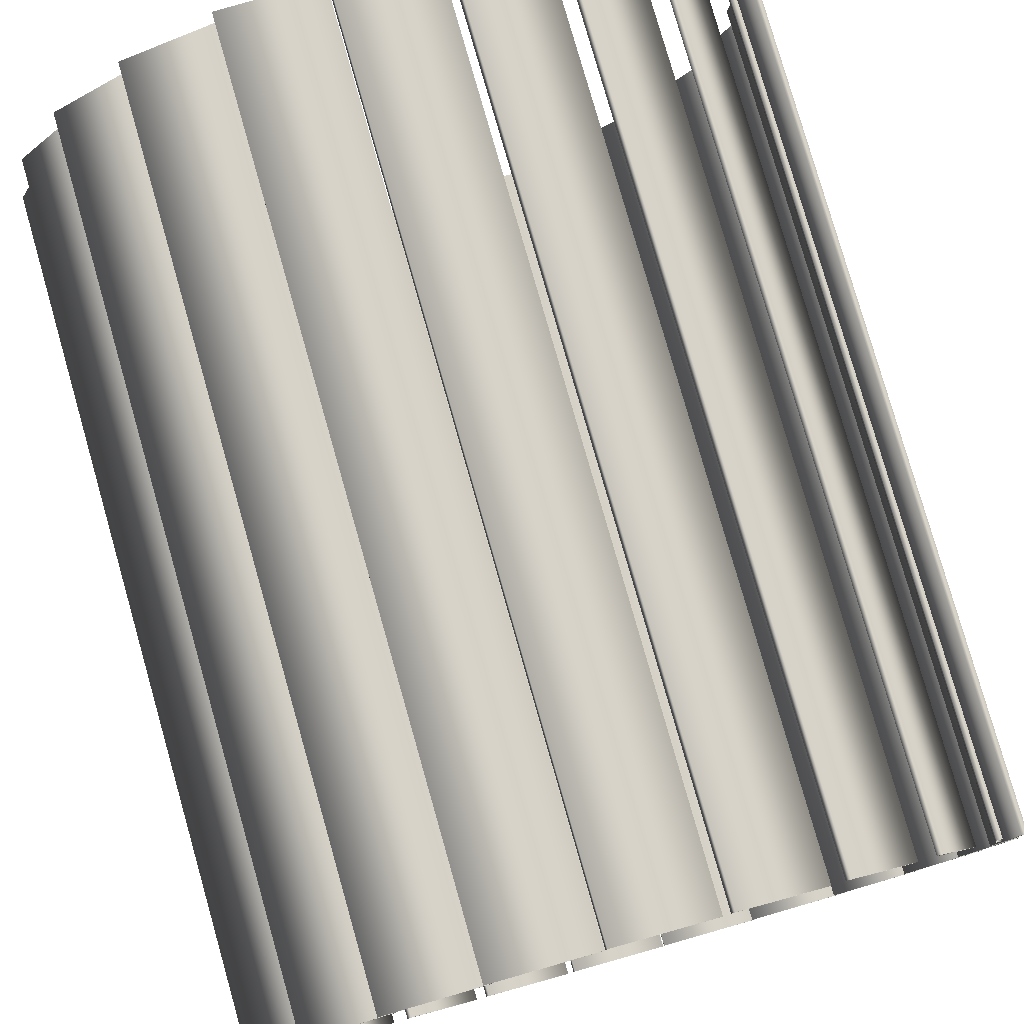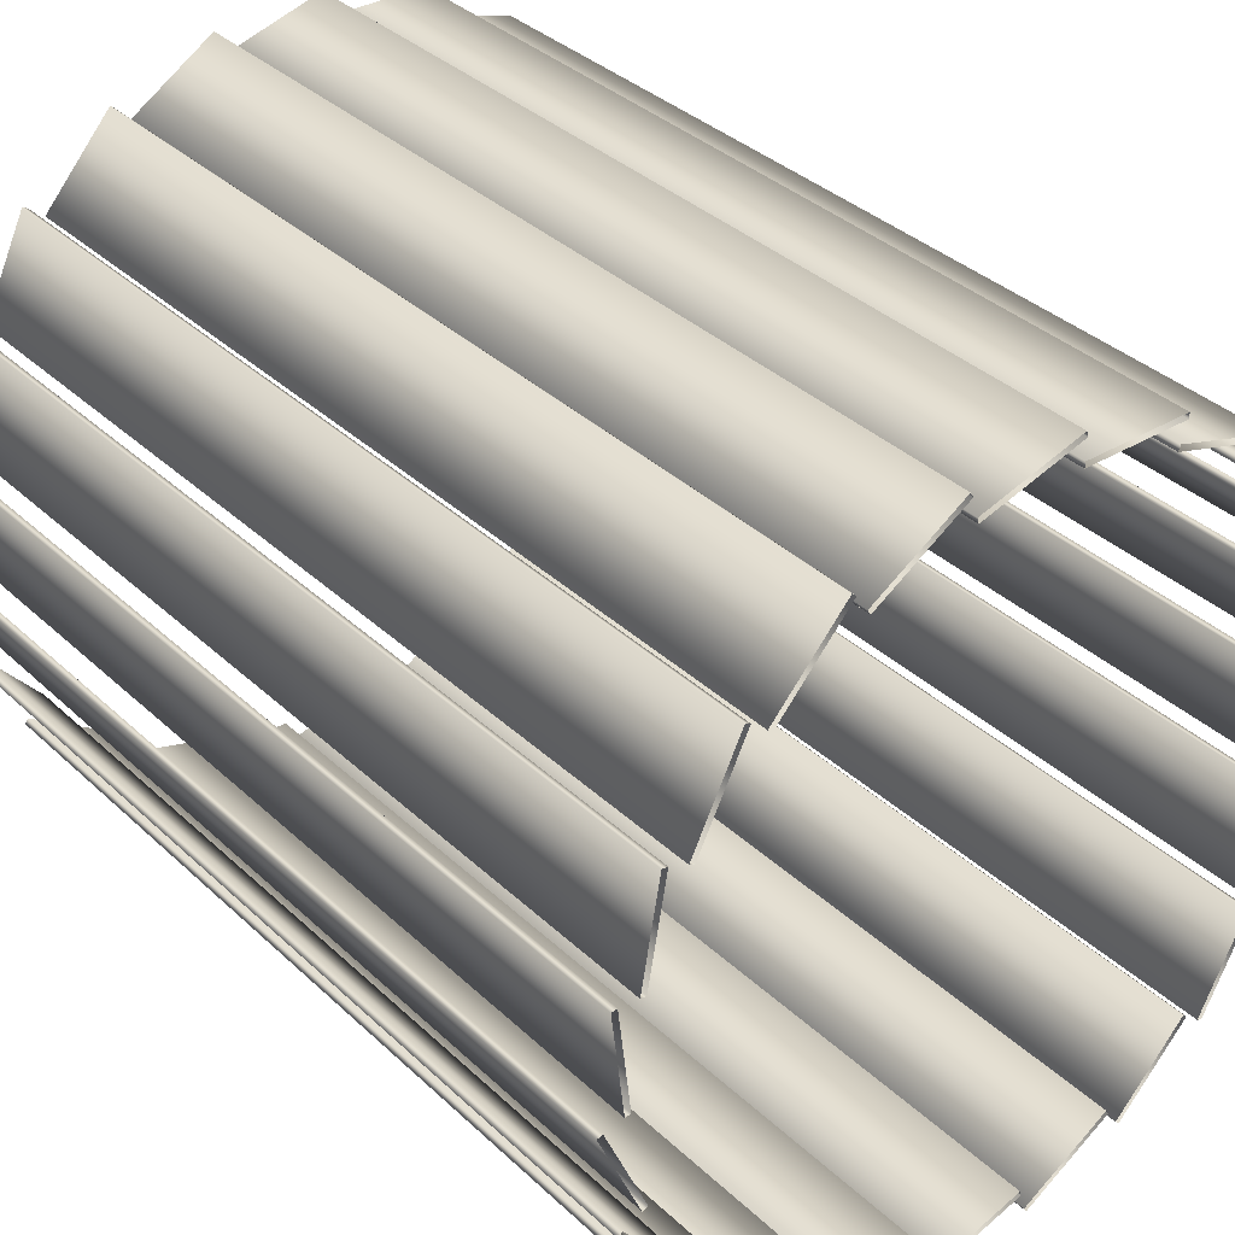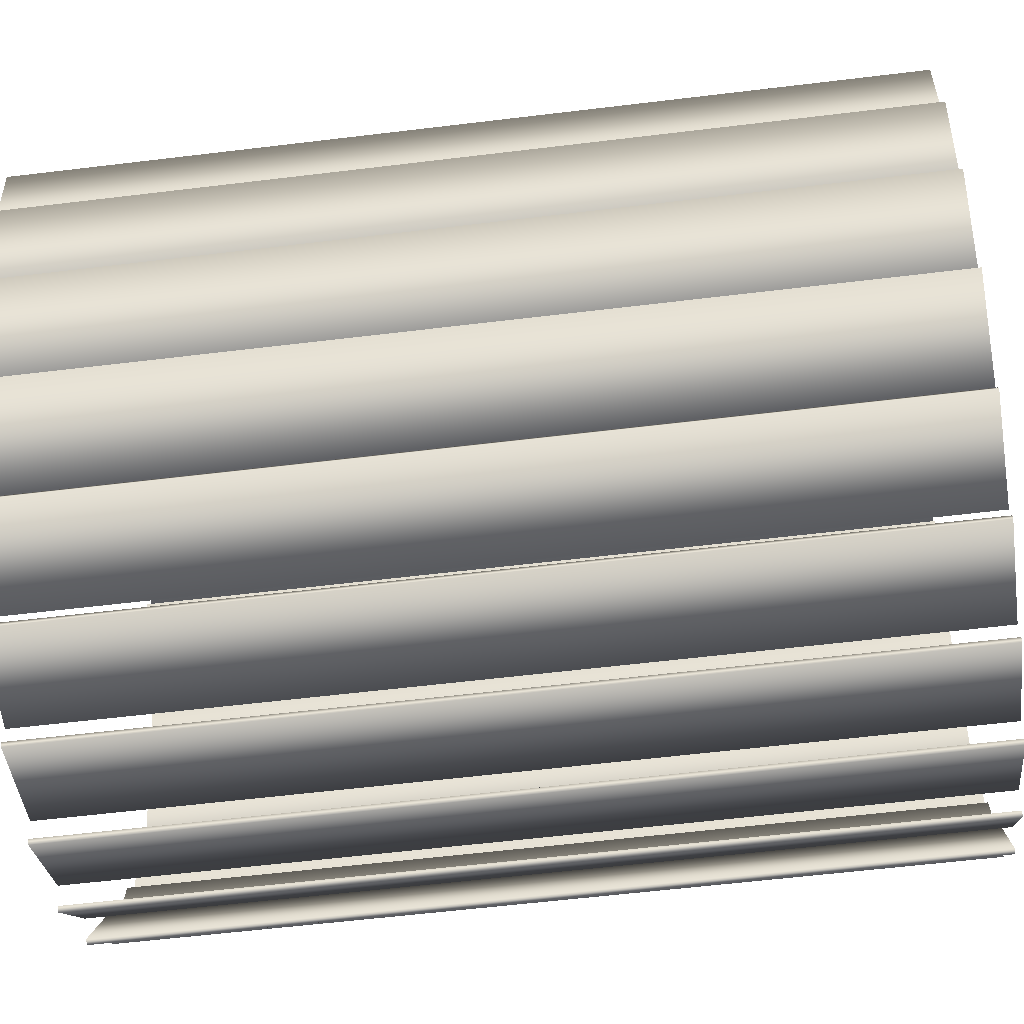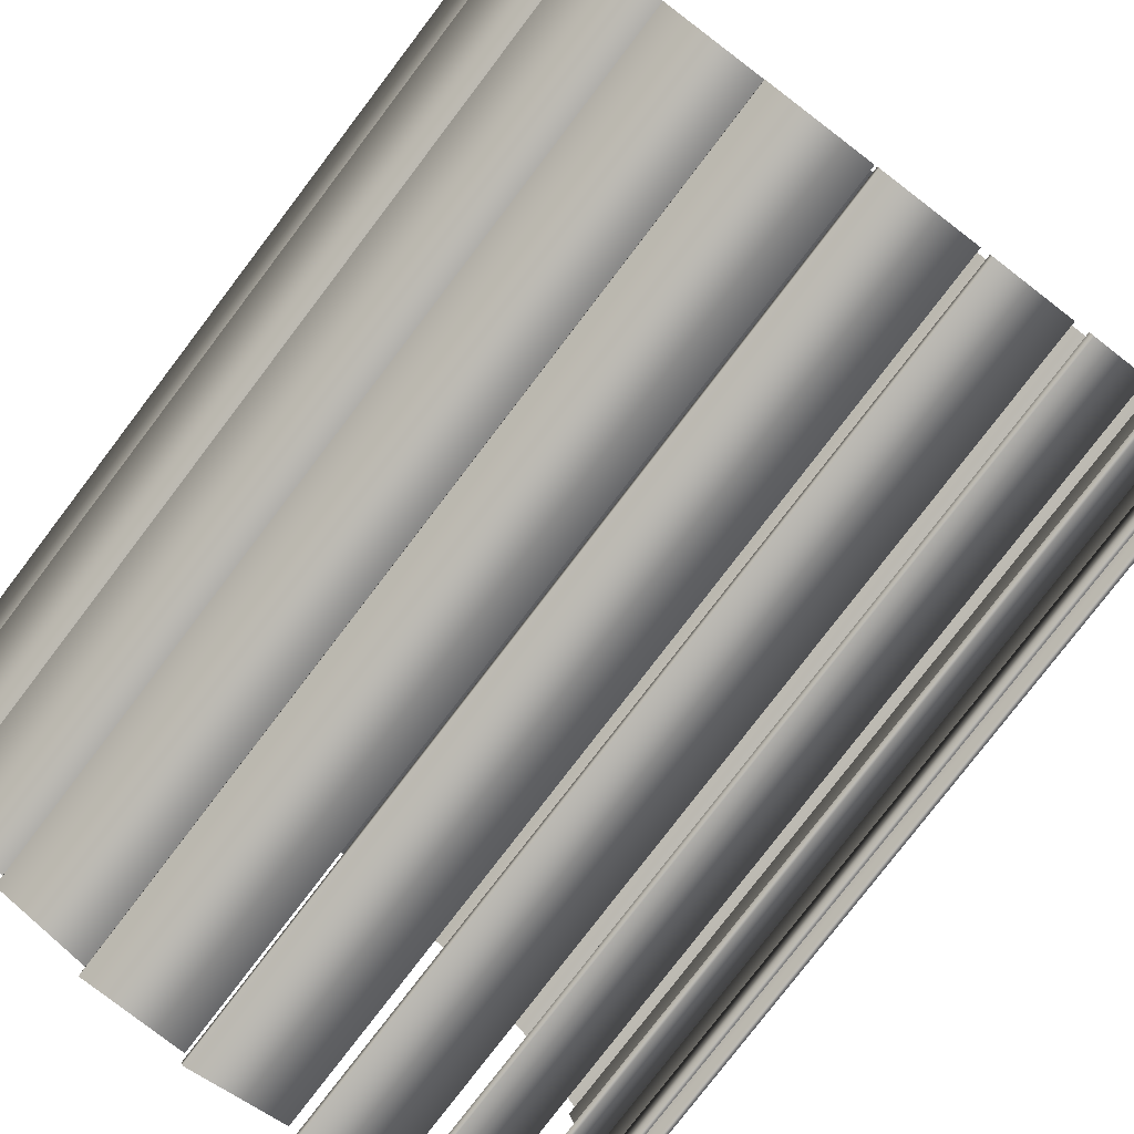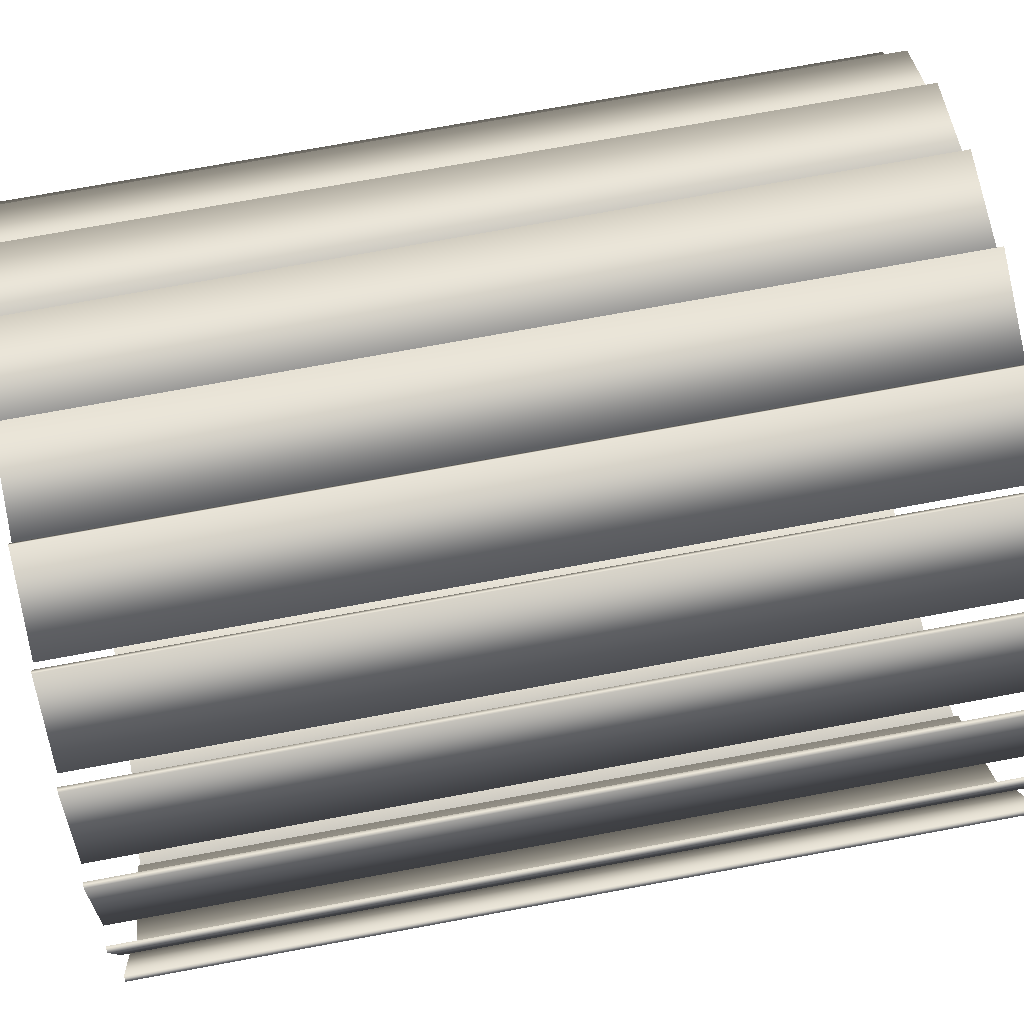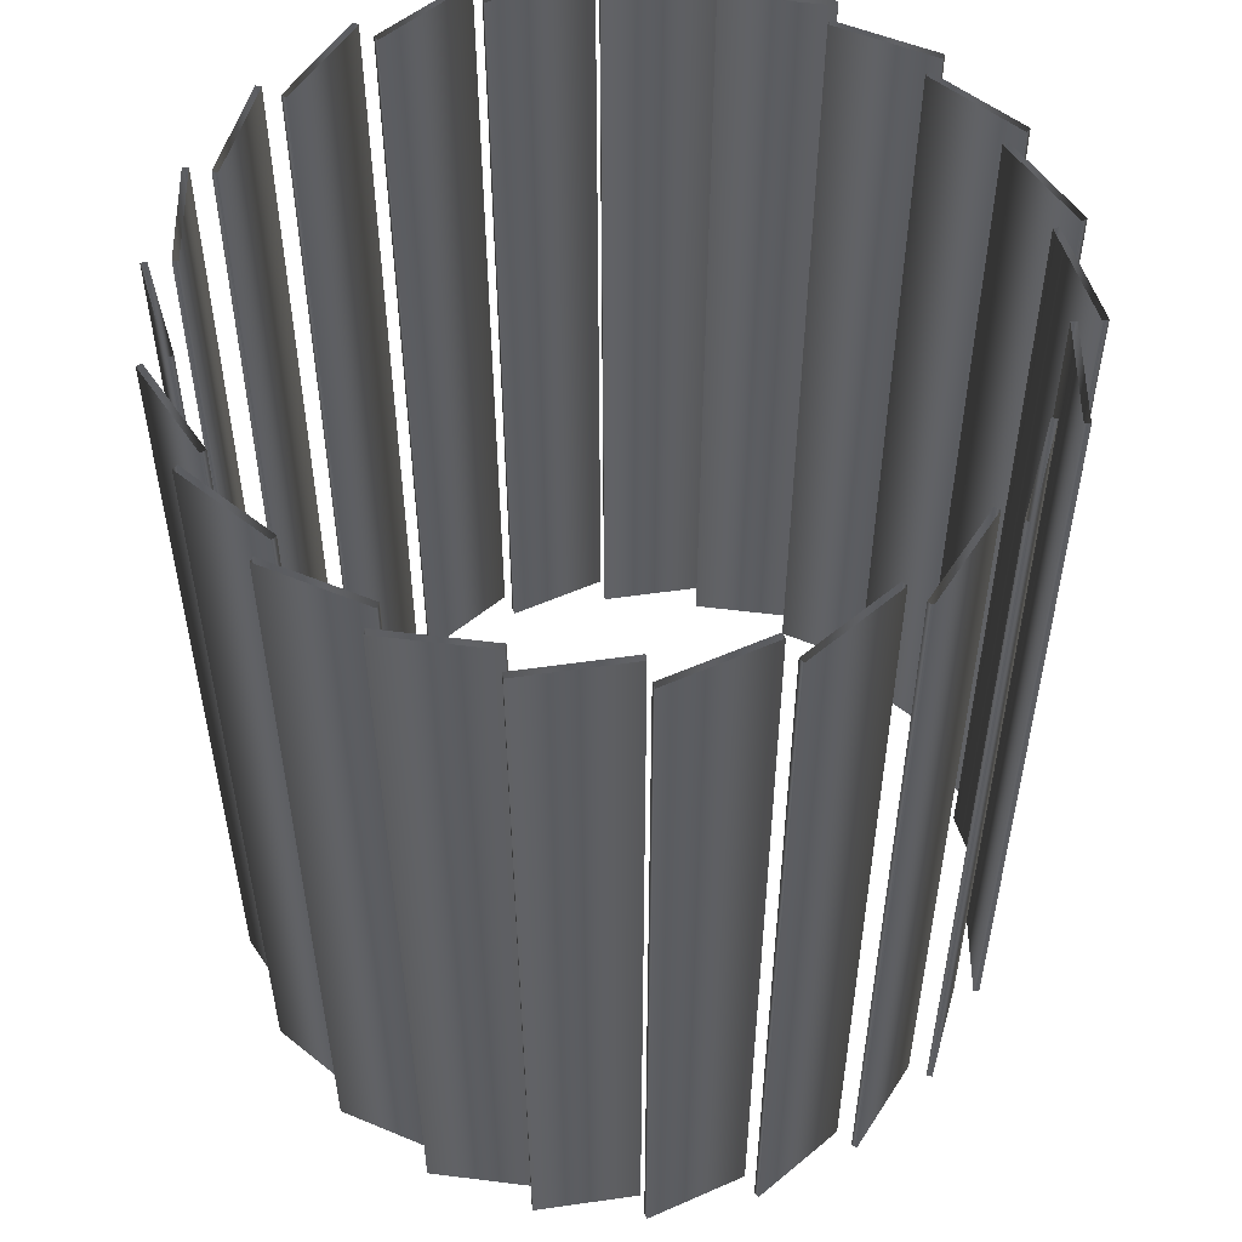
<metadata>
{"format":"obj","ext":"obj","renderer":"f3d","projection":"perspective","resolution":1024,"background":"white","views":[{"elev":79.3,"azim":-15.9,"up":"+Z"},{"elev":36.1,"azim":140.3,"up":"+Z"},{"elev":-59.3,"azim":97.1,"up":"+Z"},{"elev":-78.7,"azim":142.7,"up":"+Z"},{"elev":73.1,"azim":79.5,"up":"+Z"},{"elev":53.7,"azim":-157.6,"up":"+Y"}]}
</metadata>
<code>
v 1.308 3 -0.03529
v 1.308 0 -0.03529
v 1.289 3 -0.02748
v 1.289 0 -0.02748
v 1.265 3 0.3346
v 1.265 0 0.3346
v 1.245 3 0.3369
v 1.245 0 0.3369
v 1.245 3 -0.4023
v 1.245 0 -0.4023
v 1.229 3 -0.3896
v 1.229 0 -0.3896
v 1.224 3 -0.01786
v 1.224 0 -0.01786
v 1.204 3 -0.01555
v 1.204 0 -0.01555
v 1.179 3 0.3276
v 1.179 0 0.3276
v 1.169 3 -0.3619
v 1.169 0 -0.3619
v 1.159 3 0.3242
v 1.159 0 0.3242
v 1.151 3 -0.3541
v 1.151 0 -0.3541
v 1.119 3 0.6773
v 1.119 0 0.6773
v 1.099 3 0.6739
v 1.099 0 0.6739
v 1.081 3 -0.7367
v 1.081 0 -0.7367
v 1.07 3 -0.7202
v 1.07 0 -0.7202
v 1.039 3 0.6465
v 1.039 0 0.6465
v 1.021 3 0.6377
v 1.021 0 0.6377
v 1.02 3 -0.6766
v 1.02 0 -0.6766
v 1.004 3 -0.6639
v 1.004 0 -0.6639
v 0.883 3 0.9652
v 0.883 0 0.9652
v 0.8651 3 0.9564
v 0.8651 0 0.9564
v 0.8297 3 -1.011
v 0.8297 0 -1.011
v 0.8235 3 -0.9924
v 0.8235 0 -0.9924
v 0.8148 3 0.9131
v 0.8148 0 0.9131
v 0.8001 3 0.8996
v 0.8001 0 0.8996
v 0.7878 3 -0.9365
v 0.7878 0 -0.9365
v 0.7766 3 -0.9199
v 0.7766 0 -0.9199
v 0.5753 3 1.175
v 0.5753 0 1.175
v 0.5606 3 1.161
v 0.5606 0 1.161
v 0.5246 3 1.106
v 0.5246 0 1.106
v 0.5142 3 1.089
v 0.5142 0 1.089
v 0.5111 3 -1.204
v 0.5111 0 -1.204
v 0.5106 3 -1.184
v 0.5106 0 -1.184
v 0.4921 3 -1.12
v 0.4921 0 -1.12
v 0.4859 3 -1.101
v 0.4859 0 -1.101
v 0.221 3 1.289
v 0.221 0 1.289
v 0.2107 3 1.272
v 0.2107 0 1.272
v 0.1918 3 1.209
v 0.1918 0 1.209
v 0.1867 3 1.189
v 0.1867 0 1.189
v 0.1565 3 -1.214
v 0.1565 0 -1.214
v 0.1563 3 -1.28
v 0.1563 0 -1.28
v 0.1559 3 -1.194
v 0.1559 0 -1.194
v 0.1512 3 -1.299
v 0.1512 0 -1.299
v -0.1512 3 1.299
v -0.1512 0 1.299
v -0.1559 3 1.194
v -0.1559 0 1.194
v -0.1563 3 1.28
v -0.1563 0 1.28
v -0.1565 3 1.214
v -0.1565 0 1.214
v -0.1867 3 -1.189
v -0.1867 0 -1.189
v -0.1918 3 -1.209
v -0.1918 0 -1.209
v -0.2107 3 -1.272
v -0.2107 0 -1.272
v -0.221 3 -1.289
v -0.221 0 -1.289
v -0.4859 3 1.101
v -0.4859 0 1.101
v -0.4921 3 1.12
v -0.4921 0 1.12
v -0.5106 3 1.184
v -0.5106 0 1.184
v -0.5111 3 1.204
v -0.5111 0 1.204
v -0.5142 3 -1.089
v -0.5142 0 -1.089
v -0.5246 3 -1.106
v -0.5246 0 -1.106
v -0.5606 3 -1.161
v -0.5606 0 -1.161
v -0.5753 3 -1.175
v -0.5753 0 -1.175
v -0.7766 3 0.9199
v -0.7766 0 0.9199
v -0.7878 3 0.9365
v -0.7878 0 0.9365
v -0.8001 3 -0.8996
v -0.8001 0 -0.8996
v -0.8148 3 -0.9131
v -0.8148 0 -0.9131
v -0.8235 3 0.9924
v -0.8235 0 0.9924
v -0.8297 3 1.011
v -0.8297 0 1.011
v -0.8651 3 -0.9564
v -0.8651 0 -0.9564
v -0.883 3 -0.9652
v -0.883 0 -0.9652
v -1.004 3 0.6639
v -1.004 0 0.6639
v -1.02 3 0.6766
v -1.02 0 0.6766
v -1.021 3 -0.6377
v -1.021 0 -0.6377
v -1.039 3 -0.6465
v -1.039 0 -0.6465
v -1.07 3 0.7202
v -1.07 0 0.7202
v -1.081 3 0.7367
v -1.081 0 0.7367
v -1.099 3 -0.6739
v -1.099 0 -0.6739
v -1.119 3 -0.6773
v -1.119 0 -0.6773
v -1.151 3 0.3541
v -1.151 0 0.3541
v -1.159 3 -0.3242
v -1.159 0 -0.3242
v -1.169 3 0.3619
v -1.169 0 0.3619
v -1.179 3 -0.3276
v -1.179 0 -0.3276
v -1.204 3 0.01555
v -1.204 0 0.01555
v -1.224 3 0.01786
v -1.224 0 0.01786
v -1.229 3 0.3896
v -1.229 0 0.3896
v -1.245 3 0.4023
v -1.245 0 0.4023
v -1.245 3 -0.3369
v -1.245 0 -0.3369
v -1.265 3 -0.3346
v -1.265 0 -0.3346
v -1.289 3 0.02748
v -1.289 0 0.02748
v -1.308 3 0.03529
v -1.308 0 0.03529
f 2 1 3 4
f 4 3 23 24
f 24 23 19 20
f 20 19 1 2
f 10 9 11 12
f 12 11 39 40
f 40 39 37 38
f 38 37 9 10
f 30 29 31 32
f 32 31 55 56
f 56 55 53 54
f 54 53 29 30
f 46 45 47 48
f 48 47 71 72
f 72 71 69 70
f 70 69 45 46
f 66 65 67 68
f 68 67 85 86
f 86 85 81 82
f 82 81 65 66
f 88 87 83 84
f 84 83 97 98
f 98 97 99 100
f 100 99 87 88
f 104 103 101 102
f 102 101 113 114
f 114 113 115 116
f 116 115 103 104
f 120 119 117 118
f 118 117 125 126
f 126 125 127 128
f 128 127 119 120
f 136 135 133 134
f 134 133 141 142
f 142 141 143 144
f 144 143 135 136
f 152 151 149 150
f 150 149 155 156
f 156 155 159 160
f 160 159 151 152
f 172 171 169 170
f 170 169 161 162
f 162 161 163 164
f 164 163 171 172
f 176 175 173 174
f 174 173 153 154
f 154 153 157 158
f 158 157 175 176
f 168 167 165 166
f 166 165 137 138
f 138 137 139 140
f 140 139 167 168
f 148 147 145 146
f 146 145 121 122
f 122 121 123 124
f 124 123 147 148
f 132 131 129 130
f 130 129 105 106
f 106 105 107 108
f 108 107 131 132
f 112 111 109 110
f 110 109 91 92
f 92 91 95 96
f 96 95 111 112
f 90 89 93 94
f 94 93 79 80
f 80 79 77 78
f 78 77 89 90
f 74 73 75 76
f 76 75 63 64
f 64 63 61 62
f 62 61 73 74
f 58 57 59 60
f 60 59 51 52
f 52 51 49 50
f 50 49 57 58
f 42 41 43 44
f 44 43 35 36
f 36 35 33 34
f 34 33 41 42
f 26 25 27 28
f 28 27 21 22
f 22 21 17 18
f 18 17 25 26
f 6 5 7 8
f 8 7 15 16
f 16 15 13 14
f 14 13 5 6

</code>
